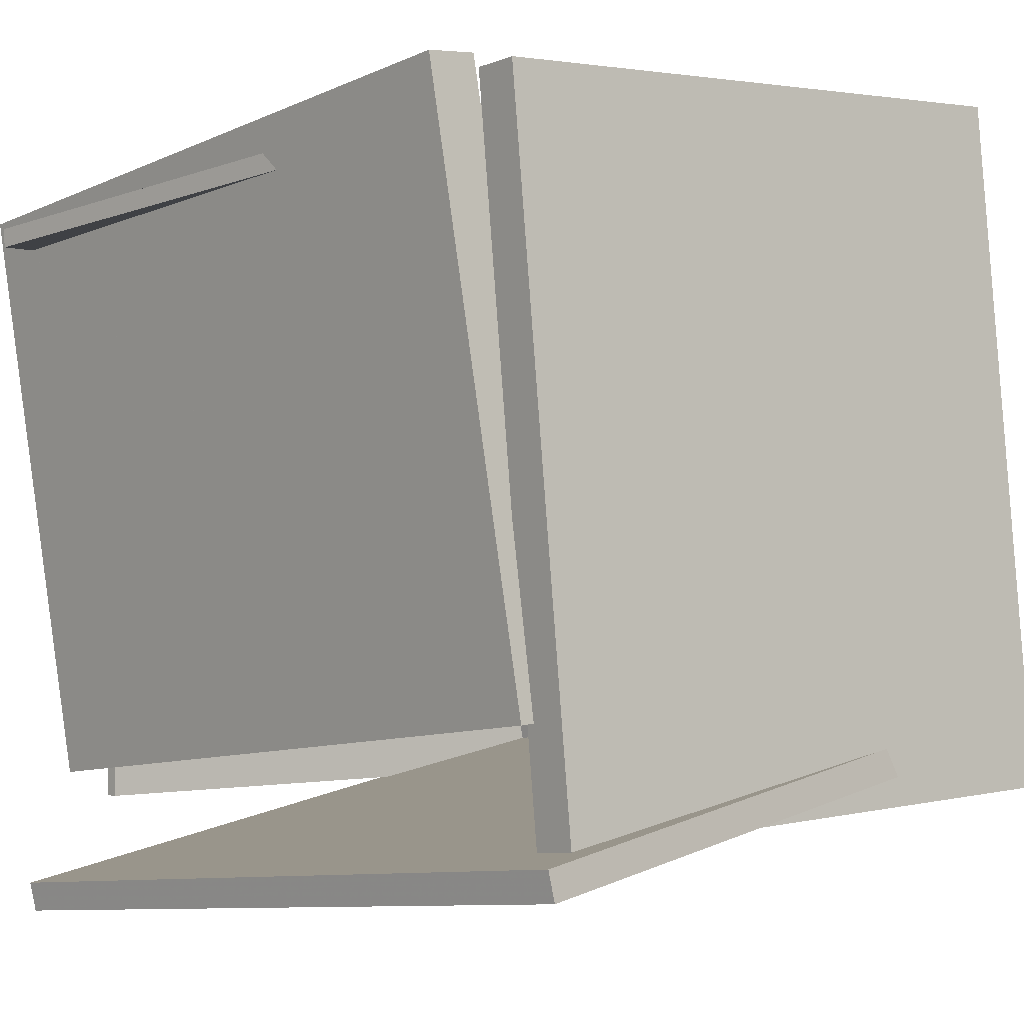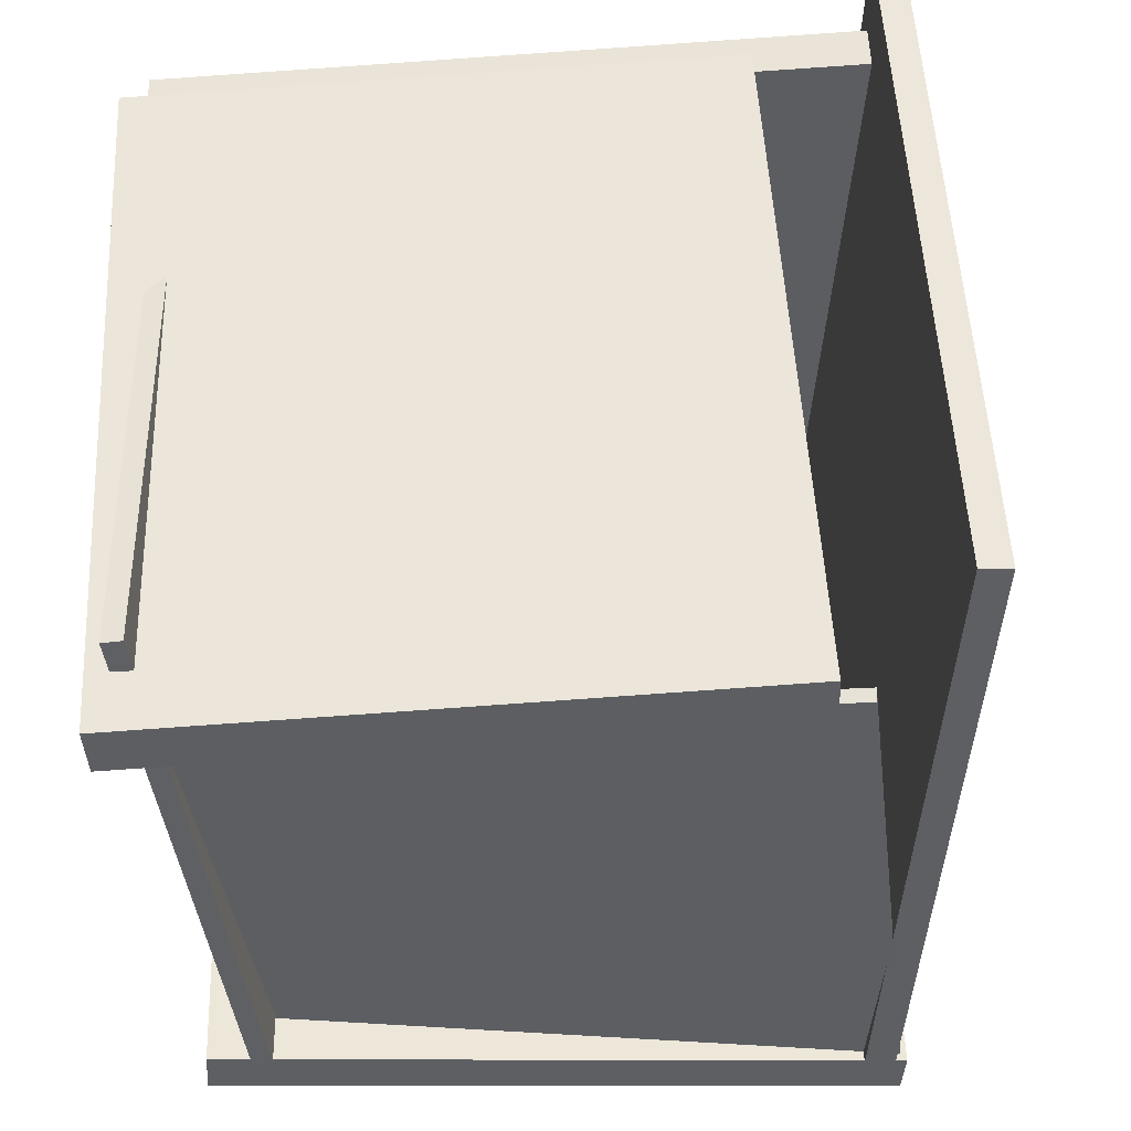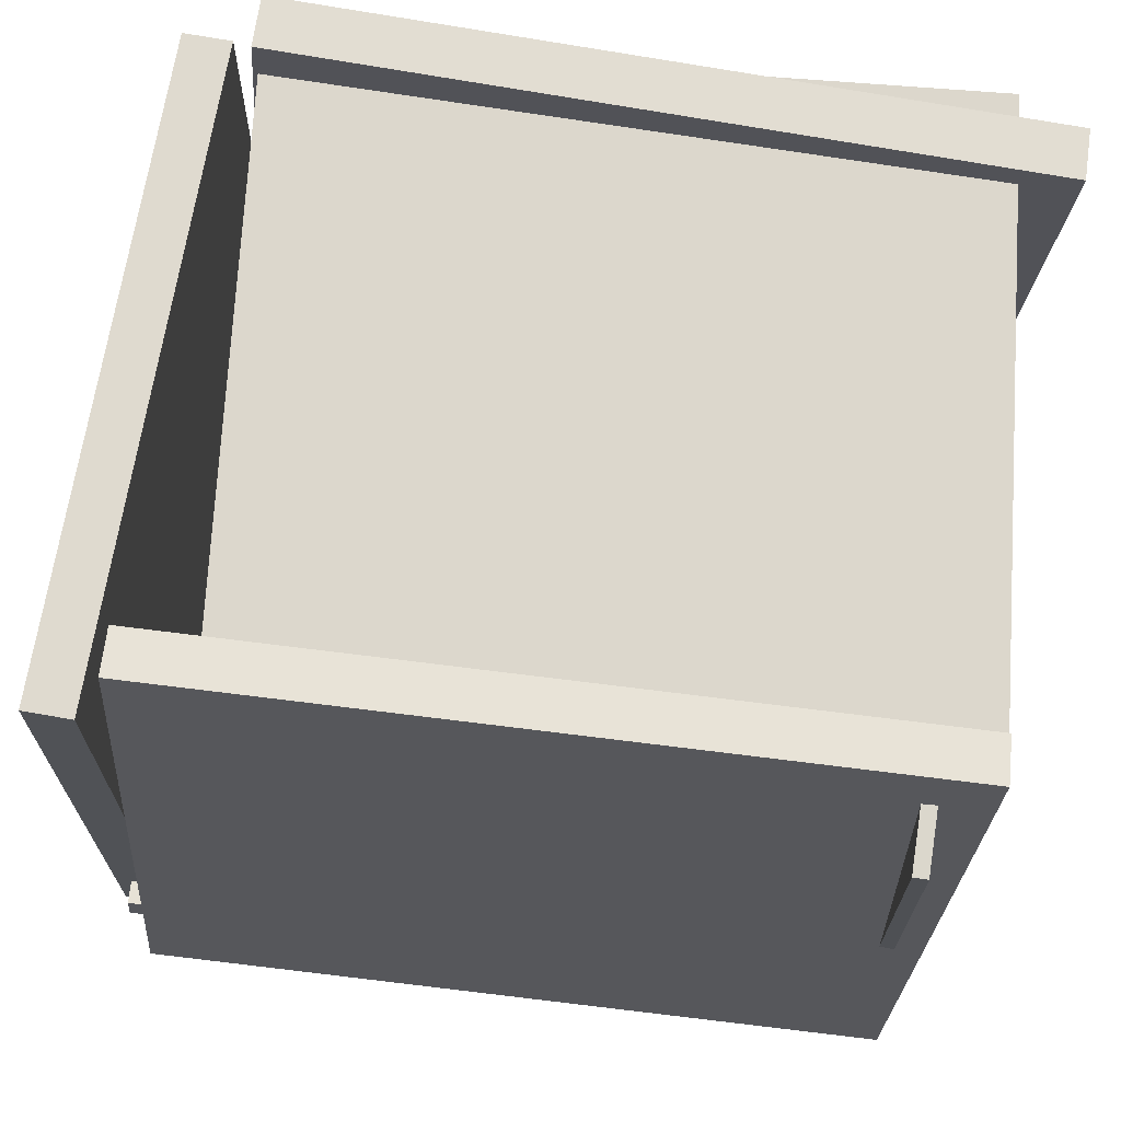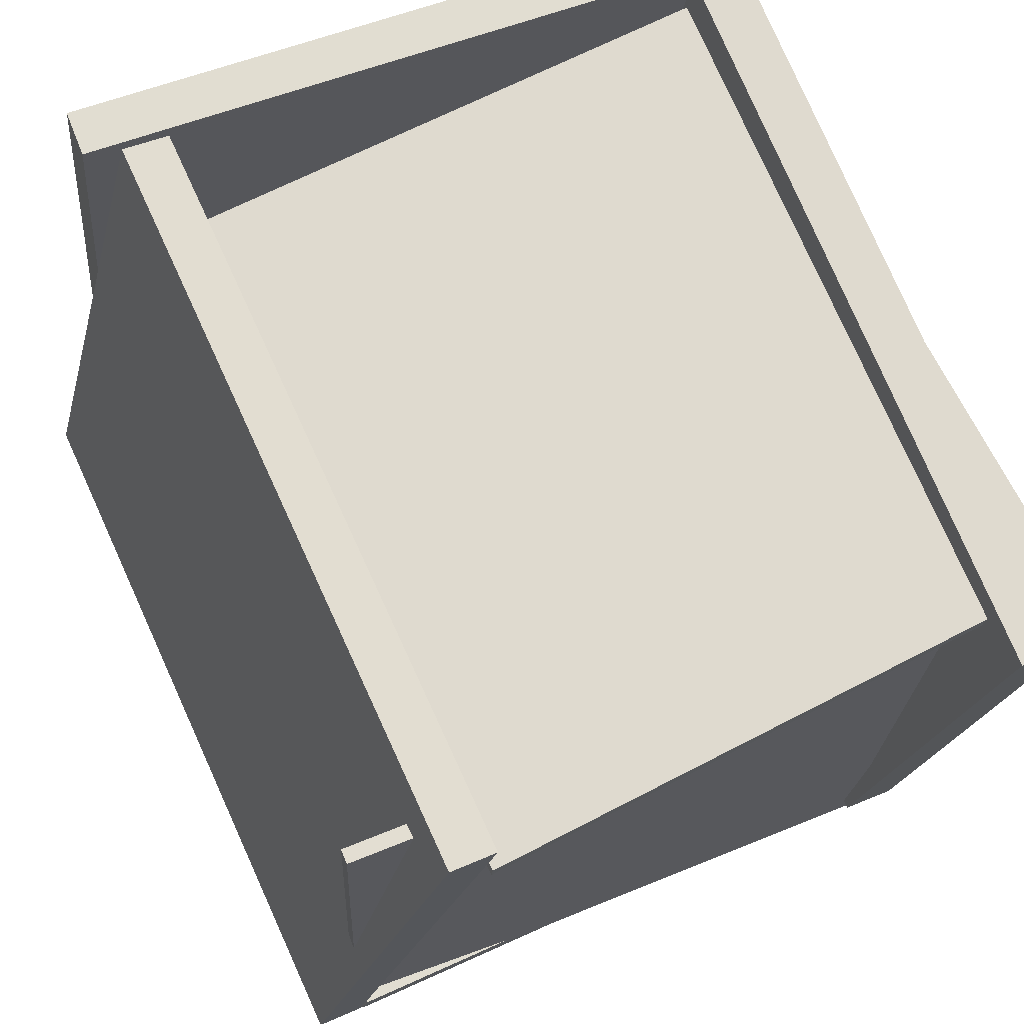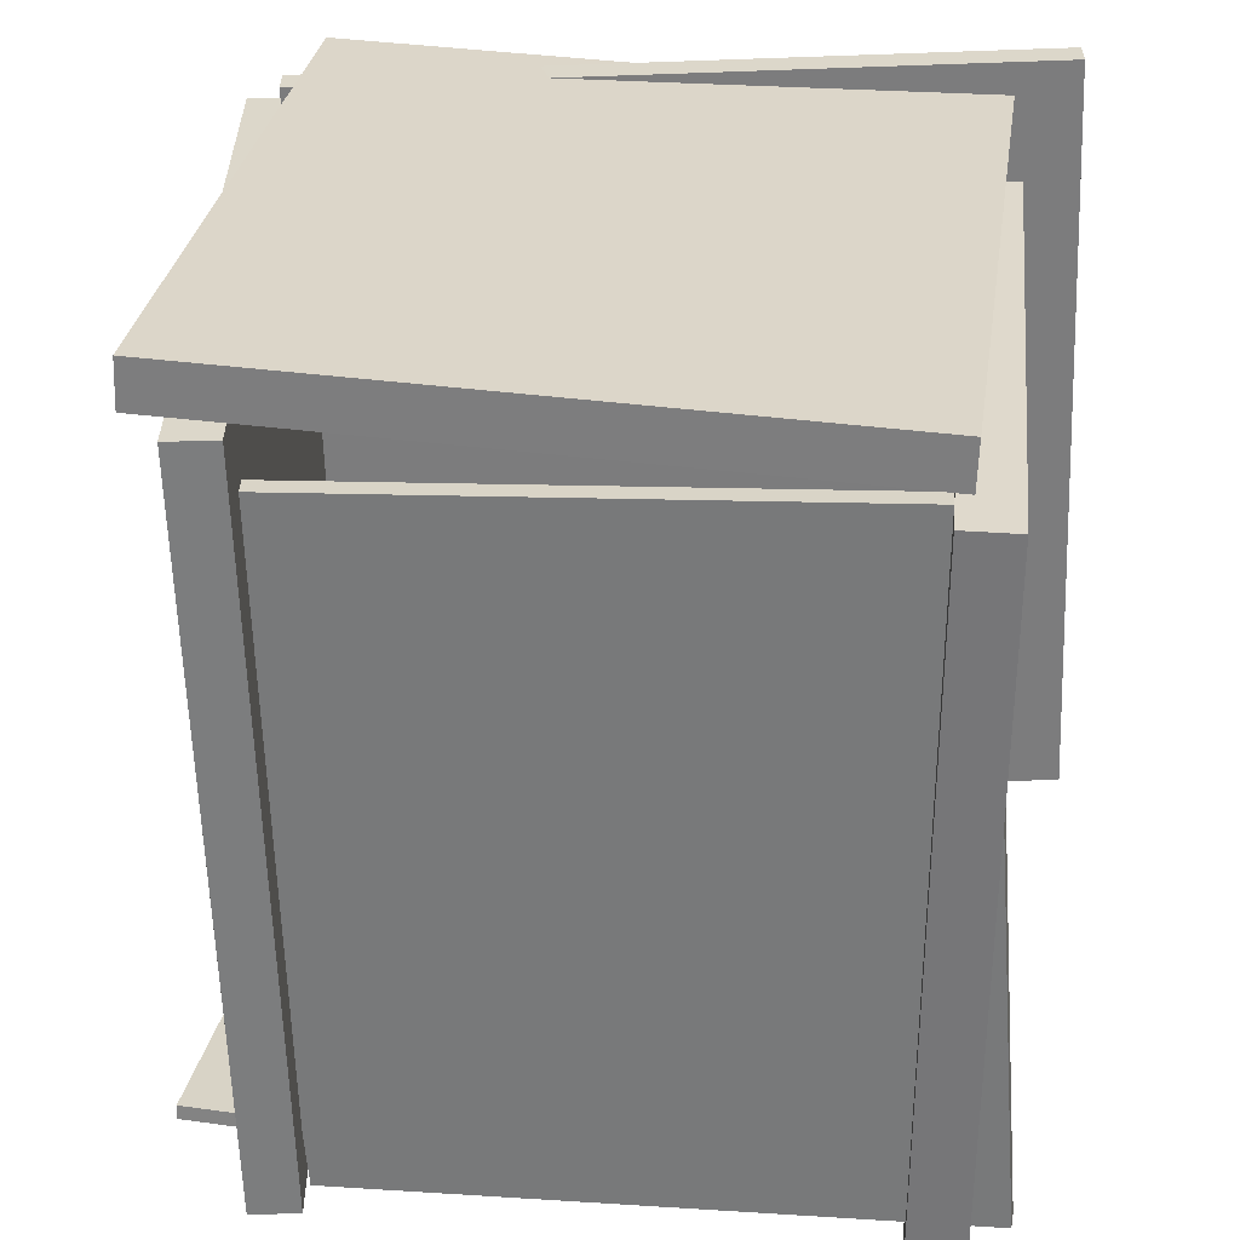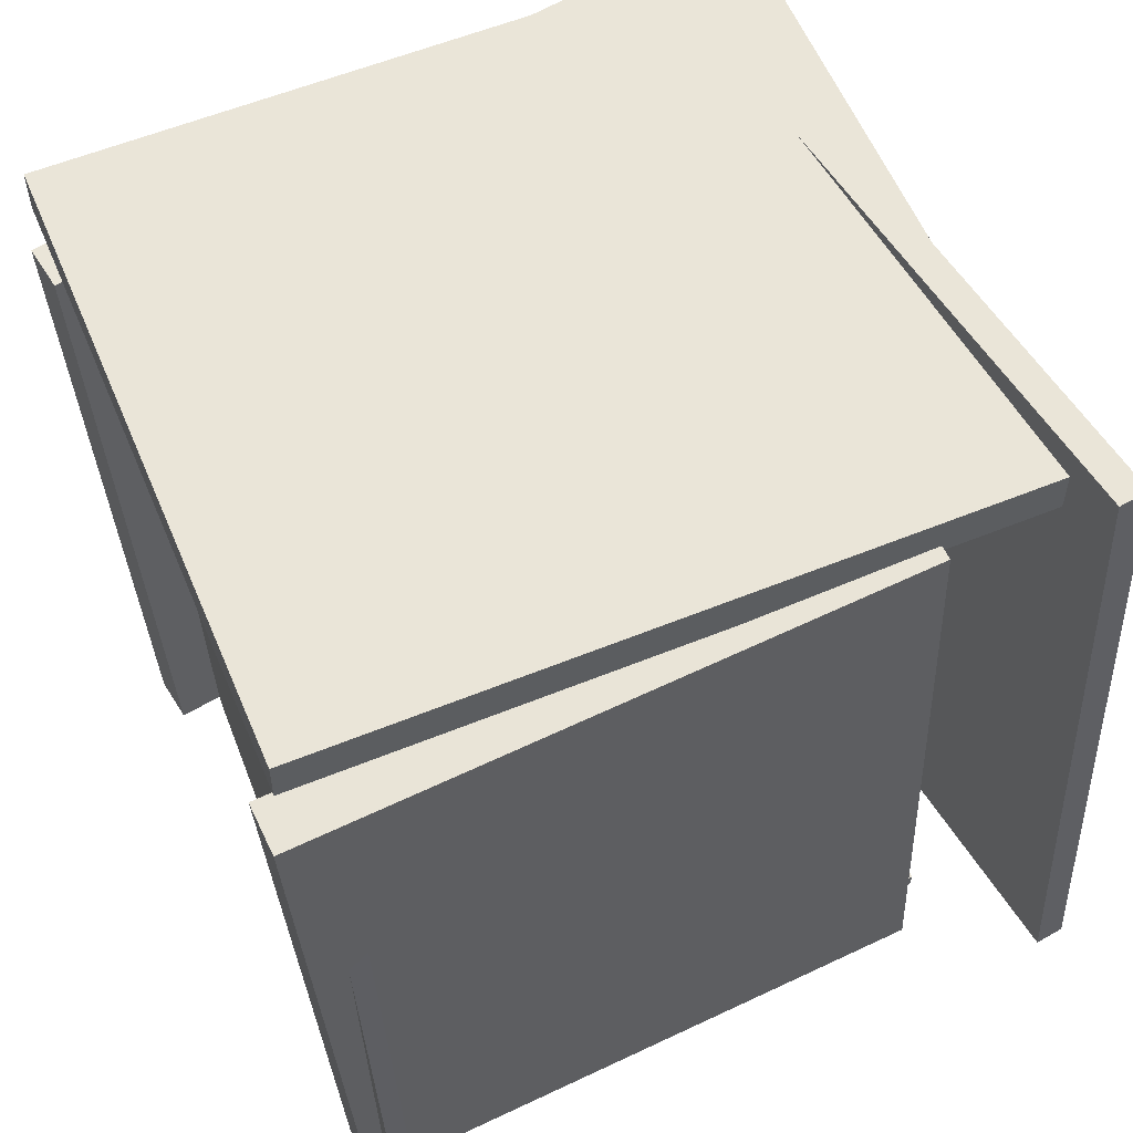
<metadata>
{"format":"obj","ext":"obj","renderer":"f3d","projection":"perspective","resolution":1024,"background":"white","views":[{"elev":-5.8,"azim":137.9,"up":"+Z"},{"elev":-39.0,"azim":100.2,"up":"+Y"},{"elev":76.3,"azim":-82.4,"up":"+Z"},{"elev":71.4,"azim":-23.6,"up":"+Z"},{"elev":29.2,"azim":13.5,"up":"+Y"},{"elev":57.0,"azim":72.5,"up":"+Y"}]}
</metadata>
<code>
v -0.4538 -0.5096 -0.3149
v -0.4858 0.4693 -0.2735
v 0.4368 -0.472 -0.5153
v 0.4048 0.5069 -0.4739
v -0.4455 -0.5109 -0.2779
v -0.4775 0.468 -0.2366
v 0.4452 -0.4733 -0.4783
v 0.4132 0.5056 -0.437
f 1.0 7.0 5.0
f 1.0 3.0 7.0
f 1.0 4.0 3.0
f 1.0 2.0 4.0
f 3.0 8.0 7.0
f 3.0 4.0 8.0
f 5.0 7.0 8.0
f 5.0 8.0 6.0
f 1.0 5.0 6.0
f 1.0 6.0 2.0
f 2.0 6.0 8.0
f 2.0 8.0 4.0
v -0.4121 -0.4701 0.4501
v -0.4118 -0.452 0.4495
v -0.4557 -0.4971 -0.3215
v -0.4553 -0.4789 -0.3222
v 0.3411 -0.4871 0.4082
v 0.3415 -0.4689 0.4076
v 0.2976 -0.514 -0.3634
v 0.2979 -0.4959 -0.3641
f 9.0 15.0 13.0
f 9.0 11.0 15.0
f 9.0 12.0 11.0
f 9.0 10.0 12.0
f 11.0 16.0 15.0
f 11.0 12.0 16.0
f 13.0 15.0 16.0
f 13.0 16.0 14.0
f 9.0 13.0 14.0
f 9.0 14.0 10.0
f 10.0 14.0 16.0
f 10.0 16.0 12.0
v 0.302 0.4141 -0.273
v 0.2874 -0.5236 -0.3223
v 0.4044 0.3727 0.4837
v 0.3898 -0.565 0.4343
v 0.3683 0.4135 -0.282
v 0.3536 -0.5242 -0.3313
v 0.4707 0.3721 0.4747
v 0.4561 -0.5656 0.4253
f 17.0 23.0 21.0
f 17.0 19.0 23.0
f 17.0 20.0 19.0
f 17.0 18.0 20.0
f 19.0 24.0 23.0
f 19.0 20.0 24.0
f 21.0 23.0 24.0
f 21.0 24.0 22.0
f 17.0 21.0 22.0
f 17.0 22.0 18.0
f 18.0 22.0 24.0
f 18.0 24.0 20.0
v 0.3356 0.4037 -0.4258
v 0.3377 0.4623 -0.4256
v 0.4188 0.3979 0.4589
v 0.4209 0.4565 0.4591
v -0.4597 0.4324 -0.3508
v -0.4575 0.491 -0.3506
v -0.3764 0.4267 0.5339
v -0.3743 0.4853 0.5341
f 25.0 31.0 29.0
f 25.0 27.0 31.0
f 25.0 28.0 27.0
f 25.0 26.0 28.0
f 27.0 32.0 31.0
f 27.0 28.0 32.0
f 29.0 31.0 32.0
f 29.0 32.0 30.0
f 25.0 29.0 30.0
f 25.0 30.0 26.0
f 26.0 30.0 32.0
f 26.0 32.0 28.0
v -0.327 0.3183 0.442
v -0.2663 -0.5403 0.4171
v -0.3256 0.3176 0.467
v -0.2649 -0.5409 0.4421
v 0.4355 0.3733 0.4003
v 0.4962 -0.4852 0.3754
v 0.4369 0.3727 0.4253
v 0.4976 -0.4858 0.4004
f 33.0 39.0 37.0
f 33.0 35.0 39.0
f 33.0 36.0 35.0
f 33.0 34.0 36.0
f 35.0 40.0 39.0
f 35.0 36.0 40.0
f 37.0 39.0 40.0
f 37.0 40.0 38.0
f 33.0 37.0 38.0
f 33.0 38.0 34.0
f 34.0 38.0 40.0
f 34.0 40.0 36.0
v -0.4573 -0.5066 -0.3294
v -0.5163 -0.5082 -0.315
v -0.4746 0.4368 -0.2936
v -0.5336 0.4352 -0.2792
v -0.2555 -0.5342 0.4968
v -0.3144 -0.5358 0.5111
v -0.2728 0.4092 0.5326
v -0.3317 0.4075 0.5469
f 41.0 47.0 45.0
f 41.0 43.0 47.0
f 41.0 44.0 43.0
f 41.0 42.0 44.0
f 43.0 48.0 47.0
f 43.0 44.0 48.0
f 45.0 47.0 48.0
f 45.0 48.0 46.0
f 41.0 45.0 46.0
f 41.0 46.0 42.0
f 42.0 46.0 48.0
f 42.0 48.0 44.0

</code>
